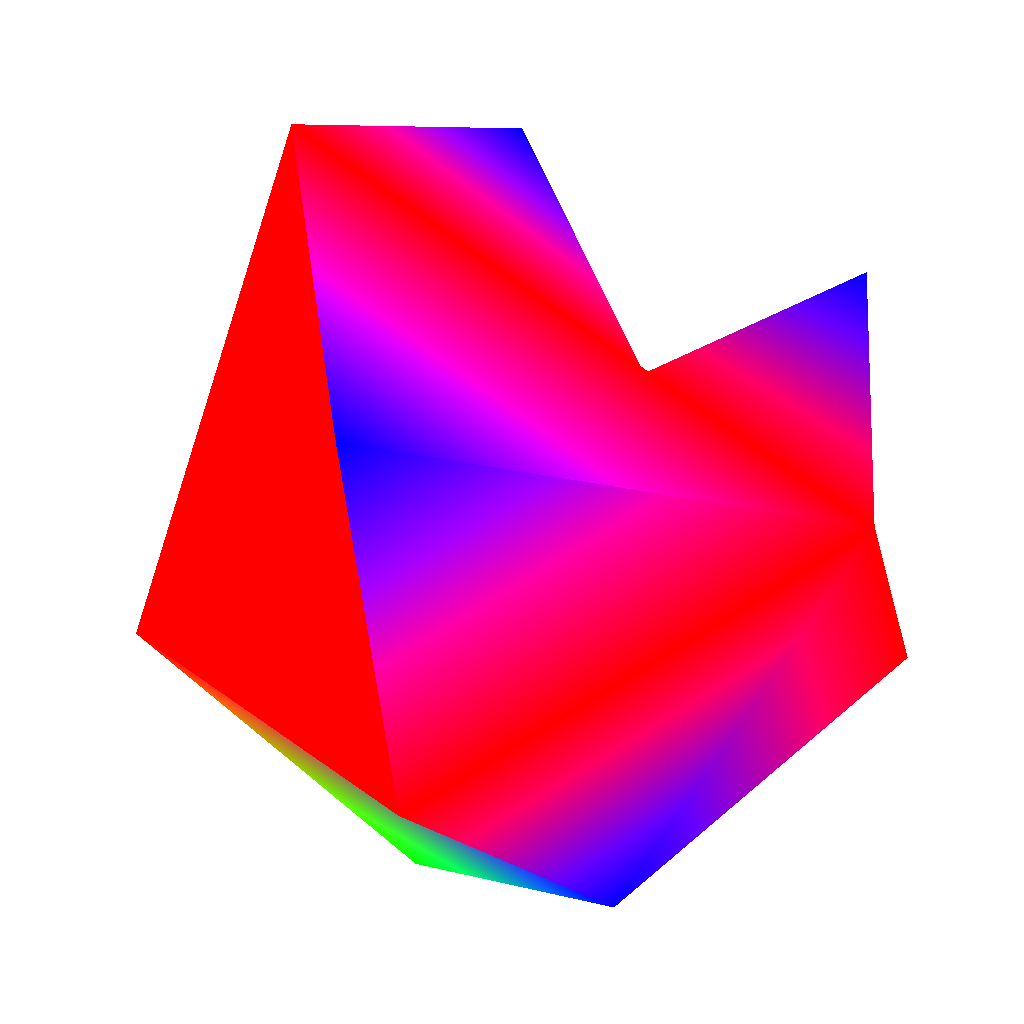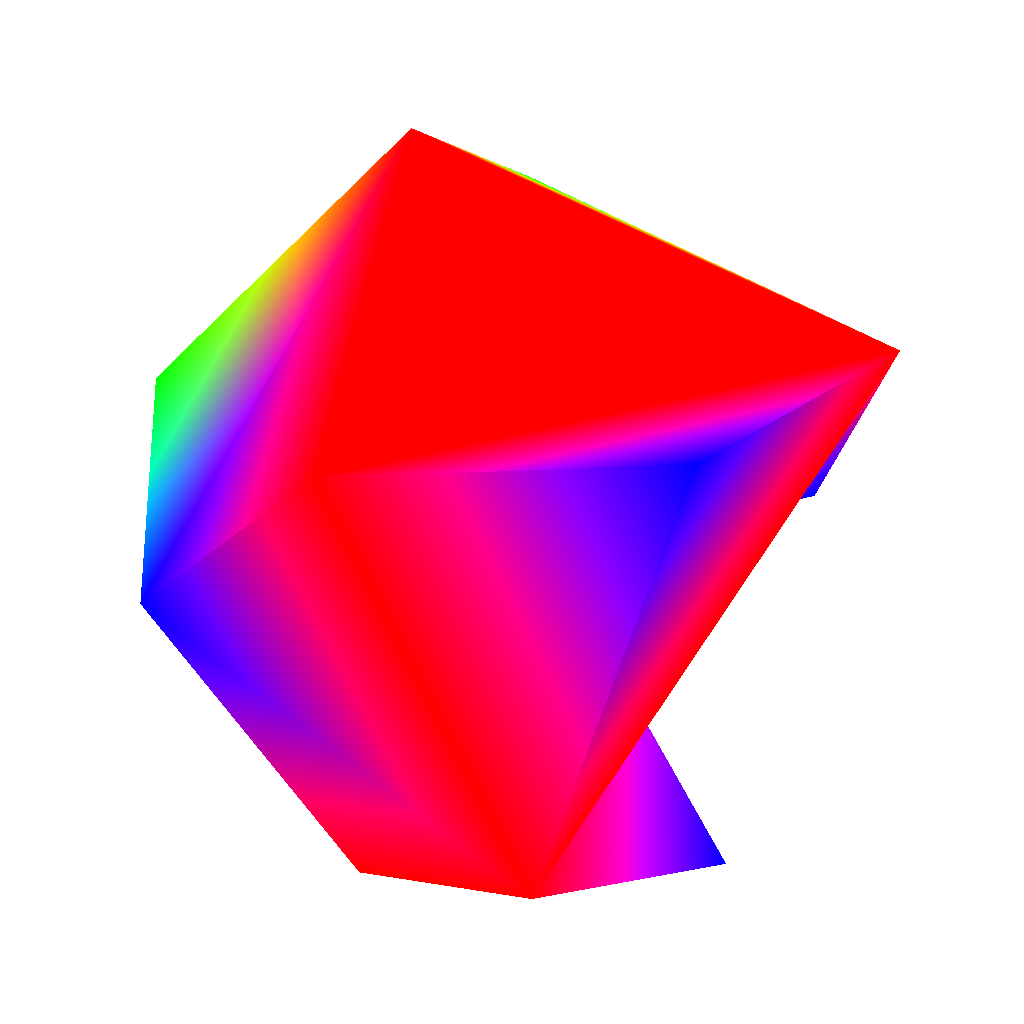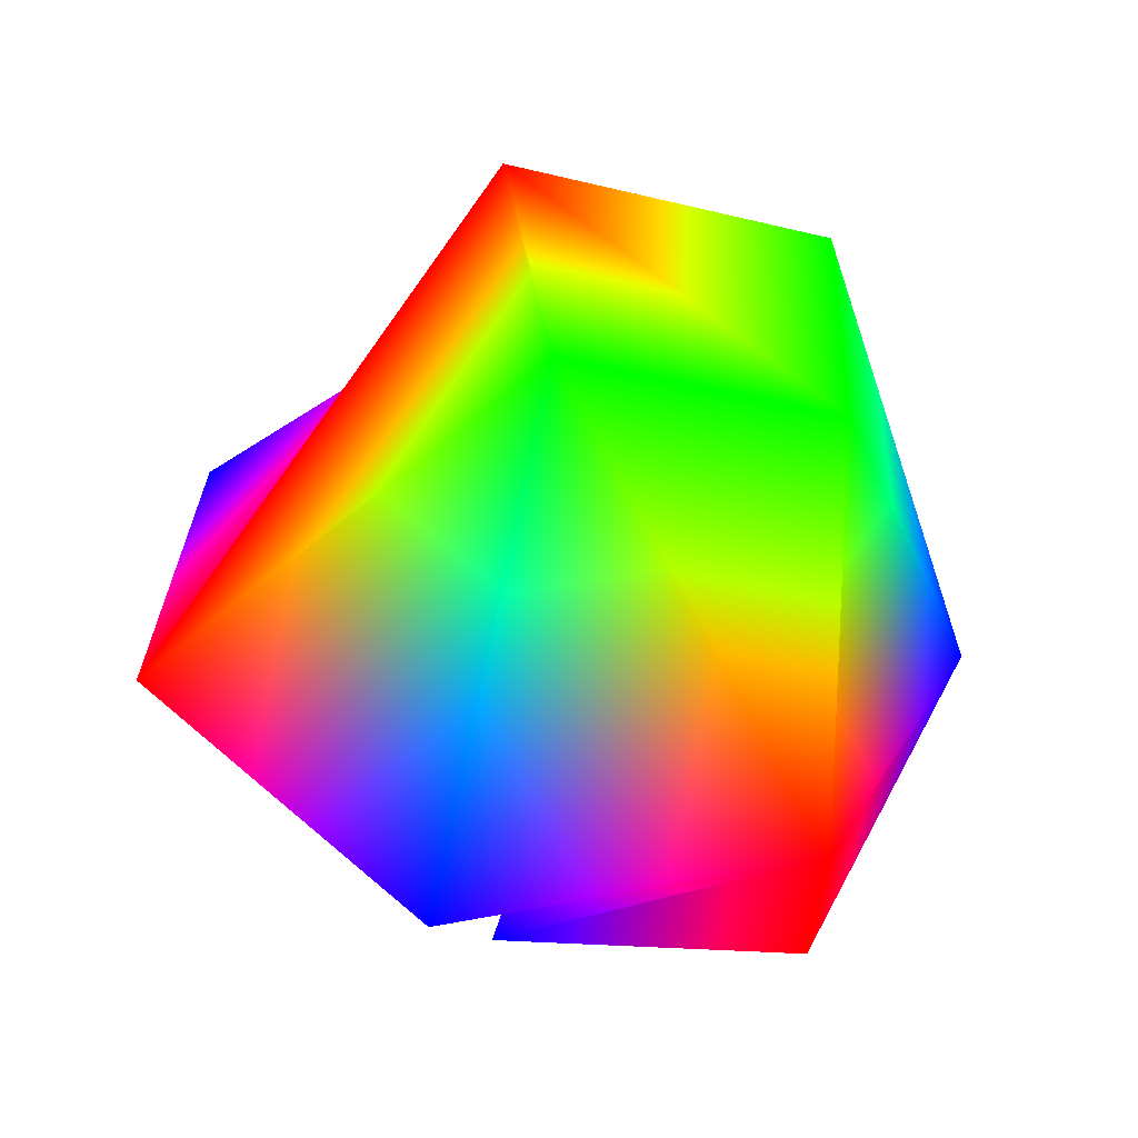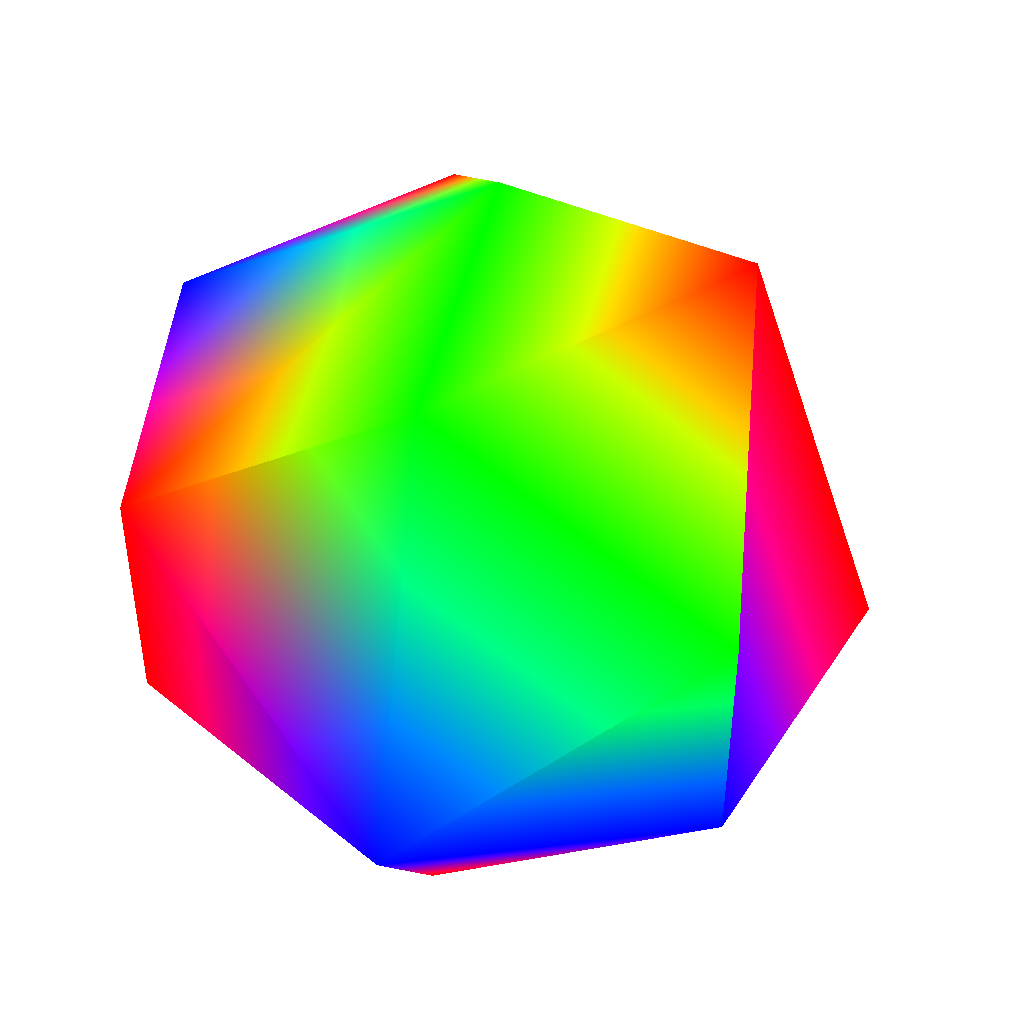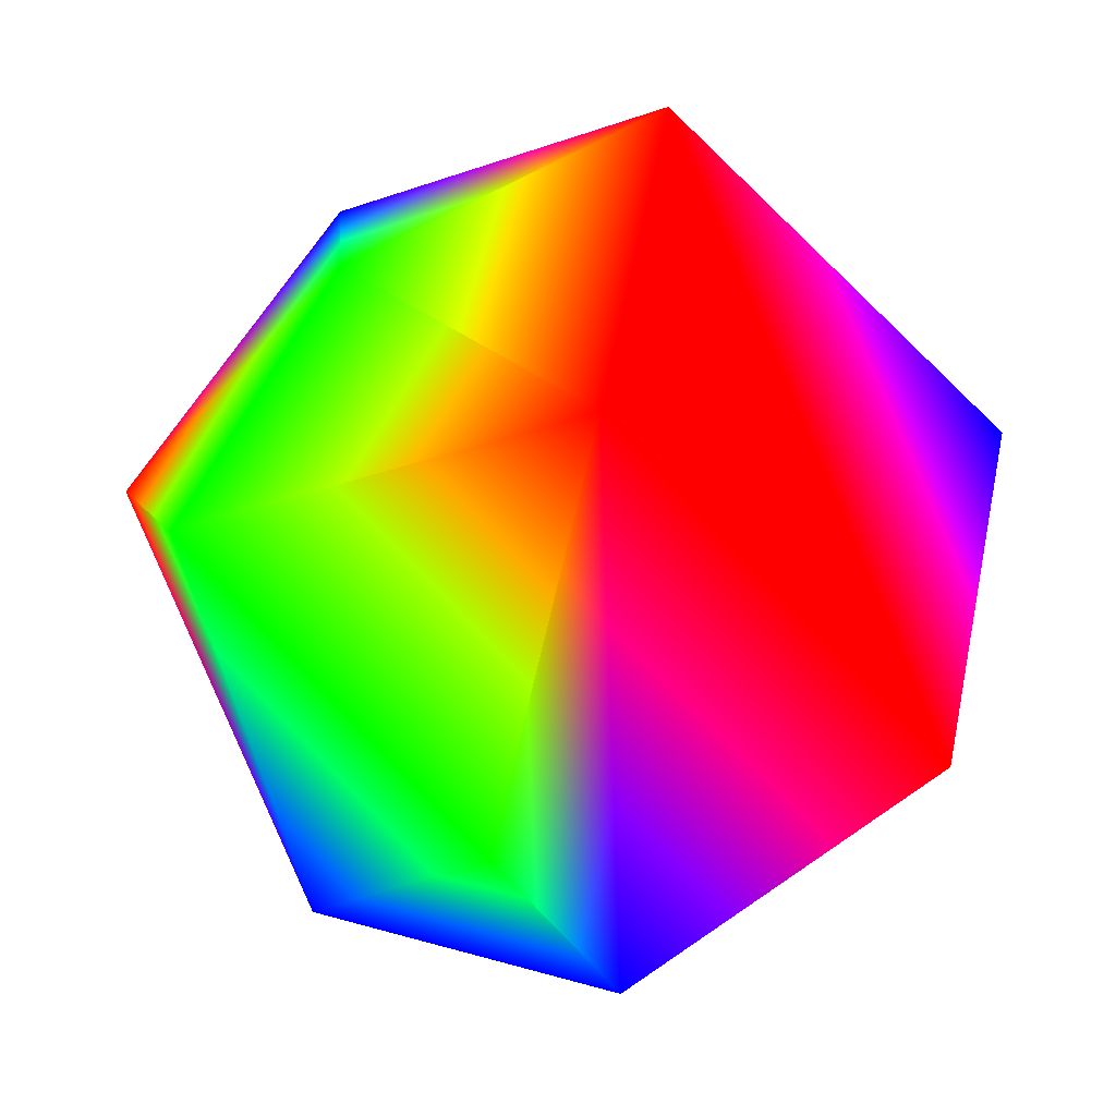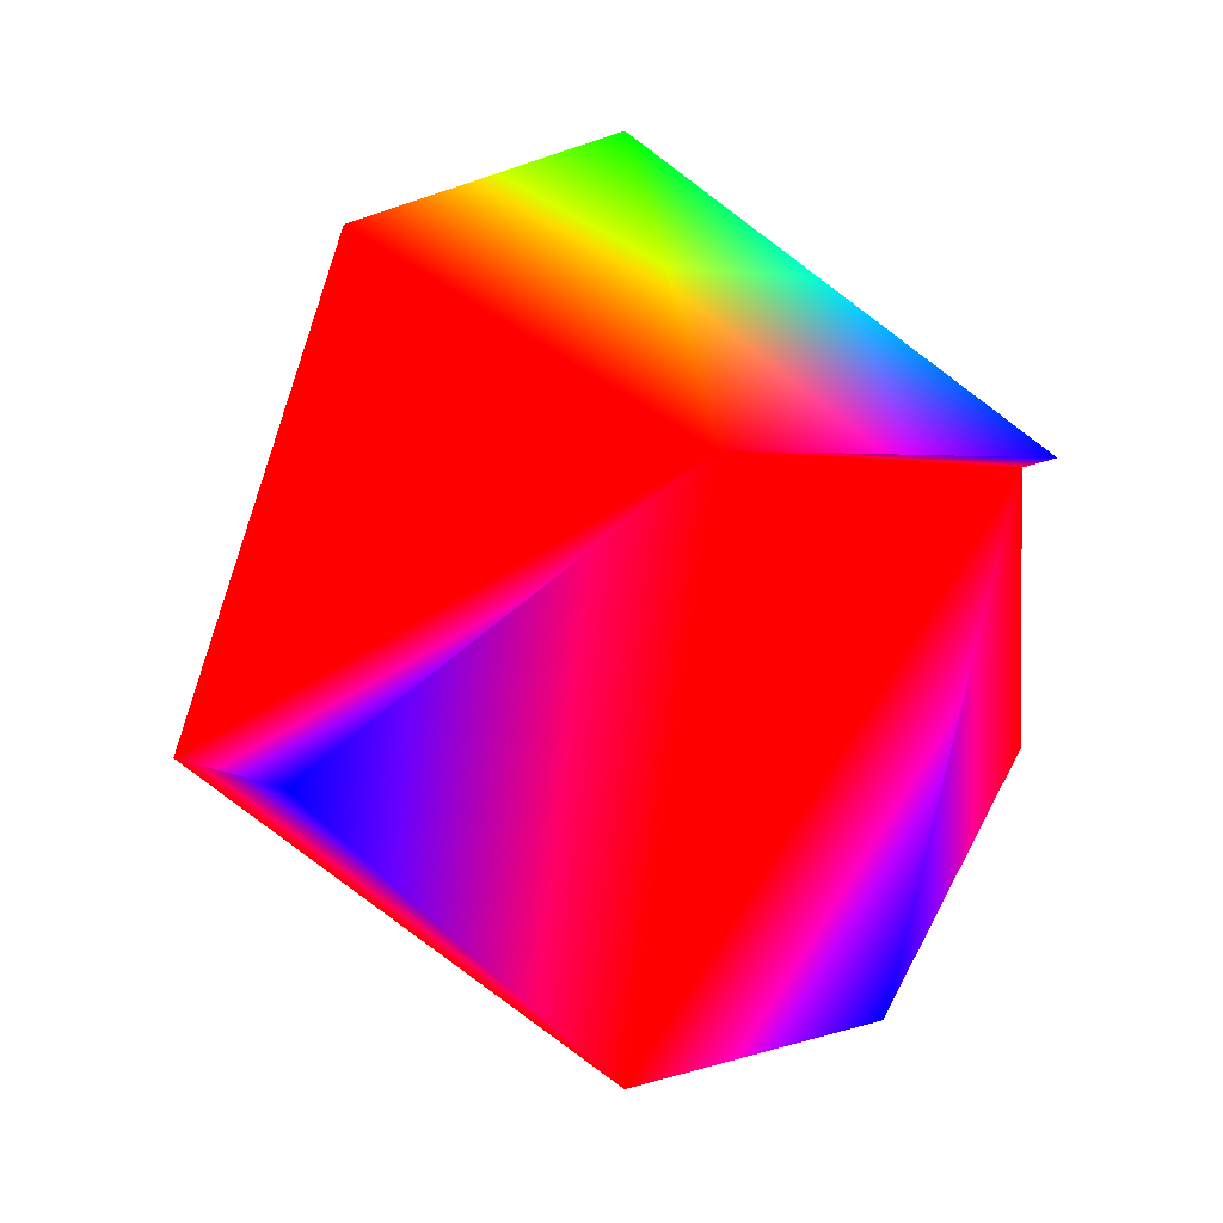
<metadata>
{"format":"obj","ext":"obj","renderer":"f3d","projection":"perspective","resolution":1024,"background":"white","views":[{"elev":7.3,"azim":-50.3,"up":"+Z"},{"elev":-25.6,"azim":-98.5,"up":"+Y"},{"elev":63.8,"azim":41.0,"up":"+Y"},{"elev":44.8,"azim":146.4,"up":"+Y"},{"elev":-35.1,"azim":-155.2,"up":"+Z"},{"elev":1.4,"azim":-35.5,"up":"+Y"}]}
</metadata>
<code>
v 0 0.309 -0.9511 0 1 0
v 0.7436 -0.309 -0.593 0 0 1
v 0 -0.309 -0.9511 0 0 1
f 1 2 3
v 0.4595 -0.809 -0.3665 1 0 0
f 3 2 4
v 0.9272 -0.309 0.2116 1 0 0
v 0.9272 0.309 0.2116 1 0 0
f 5 2 6
v 0.4595 0.809 -0.3665 0 1 0
f 2 1 7
f 2 7 6
v -0.4595 0.809 -0.3665 1 0 0
f 7 1 8
v 0 1 0 0 1 0
f 7 8 9
v 0.4126 0.309 0.8569 0 0 1
f 6 9 10
v 0.255 -0.809 0.5296 0 0 1
f 5 6 11
f 8 1 3
v -0.4126 0.309 0.8569 1 0 0
f 9 8 12
v 0 -1 0 1 0 0
f 13 3 4
f 9 6 7
f 10 9 12
f 10 12 6
v -0.9272 -0.309 0.2116 0 0 1
f 12 14 13
f 12 13 6
f 13 11 6
v -0.7436 -0.309 -0.593 1 0 0
f 14 12 15
f 12 8 15
f 8 3 15
f 13 14 15
f 13 15 3
f 11 13 5
f 13 4 5
f 4 2 5

</code>
